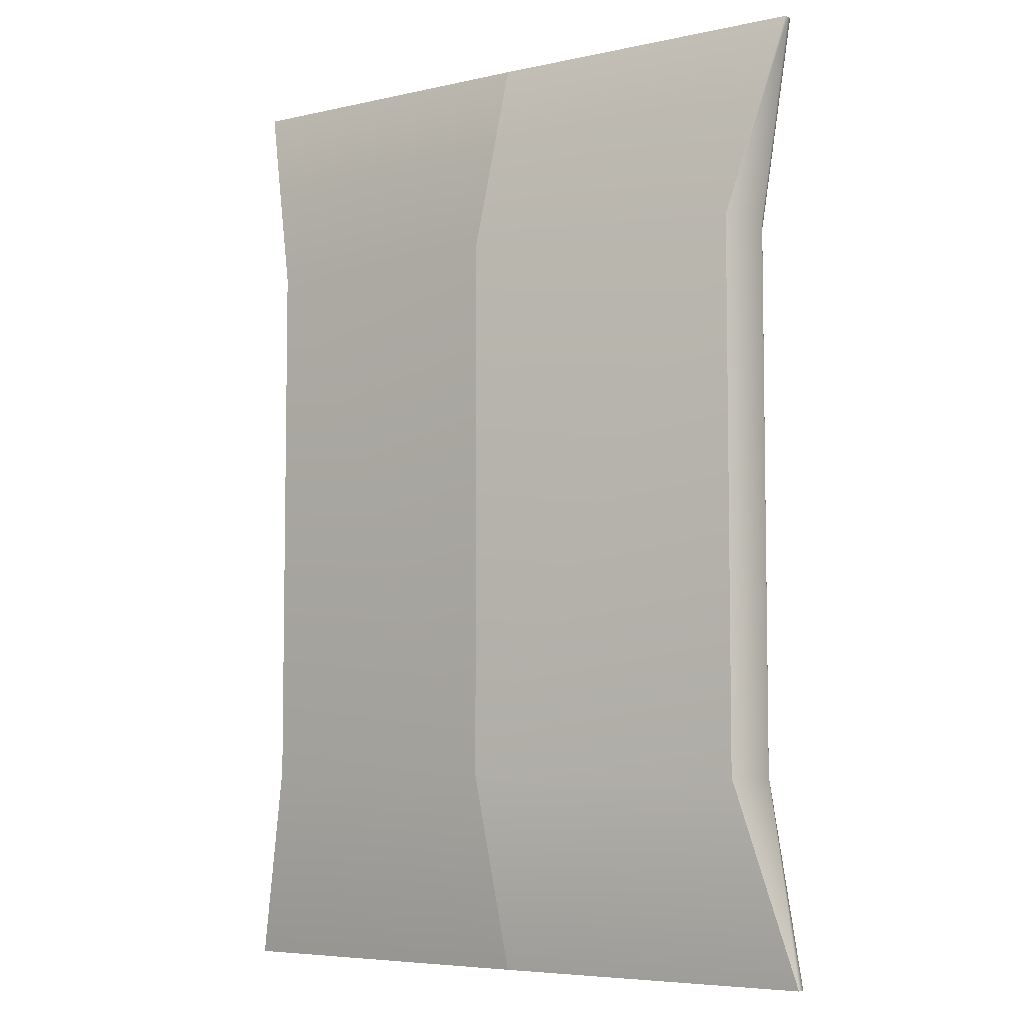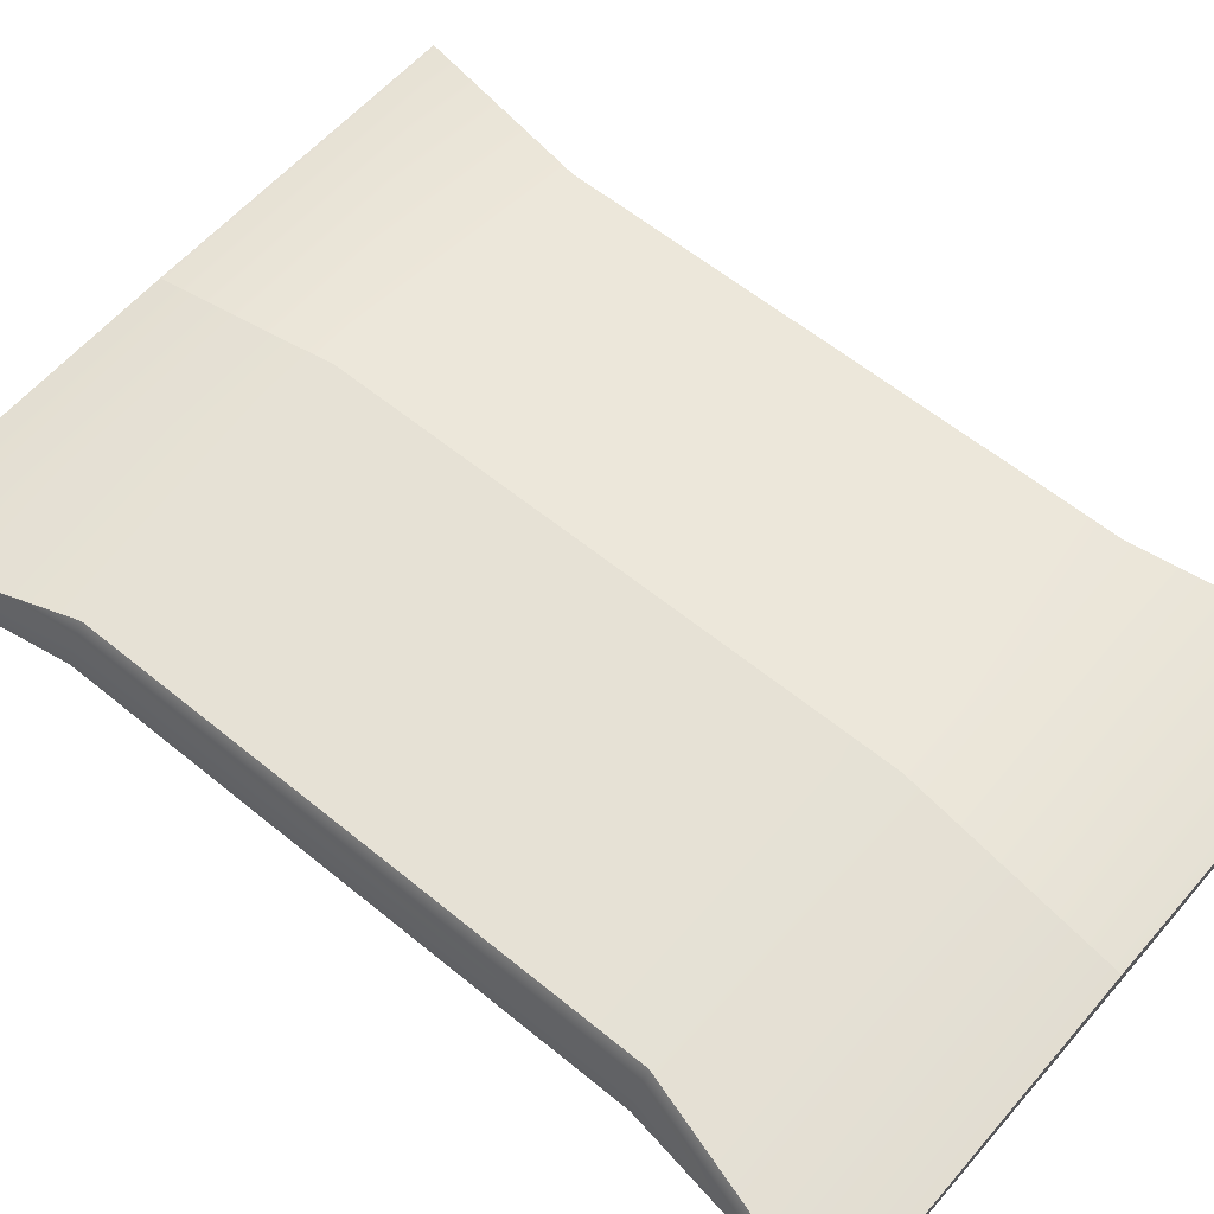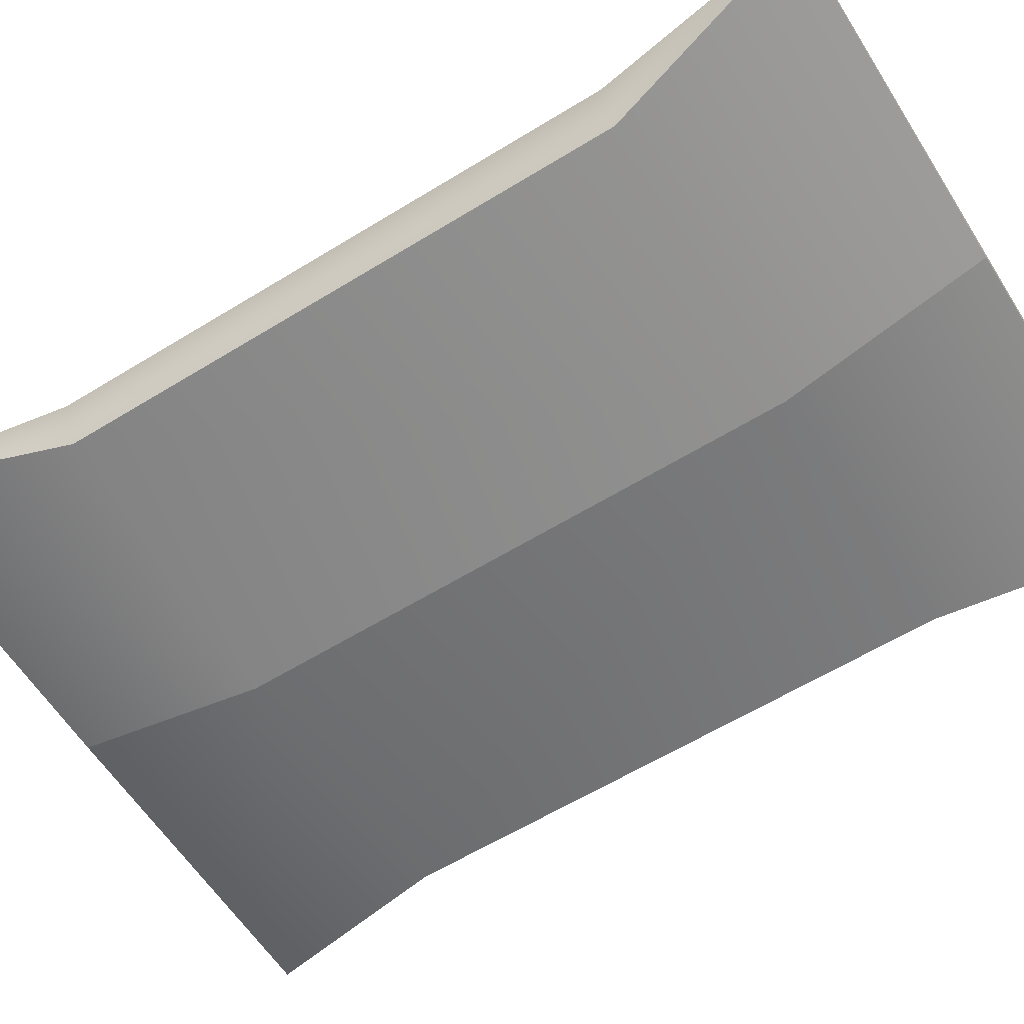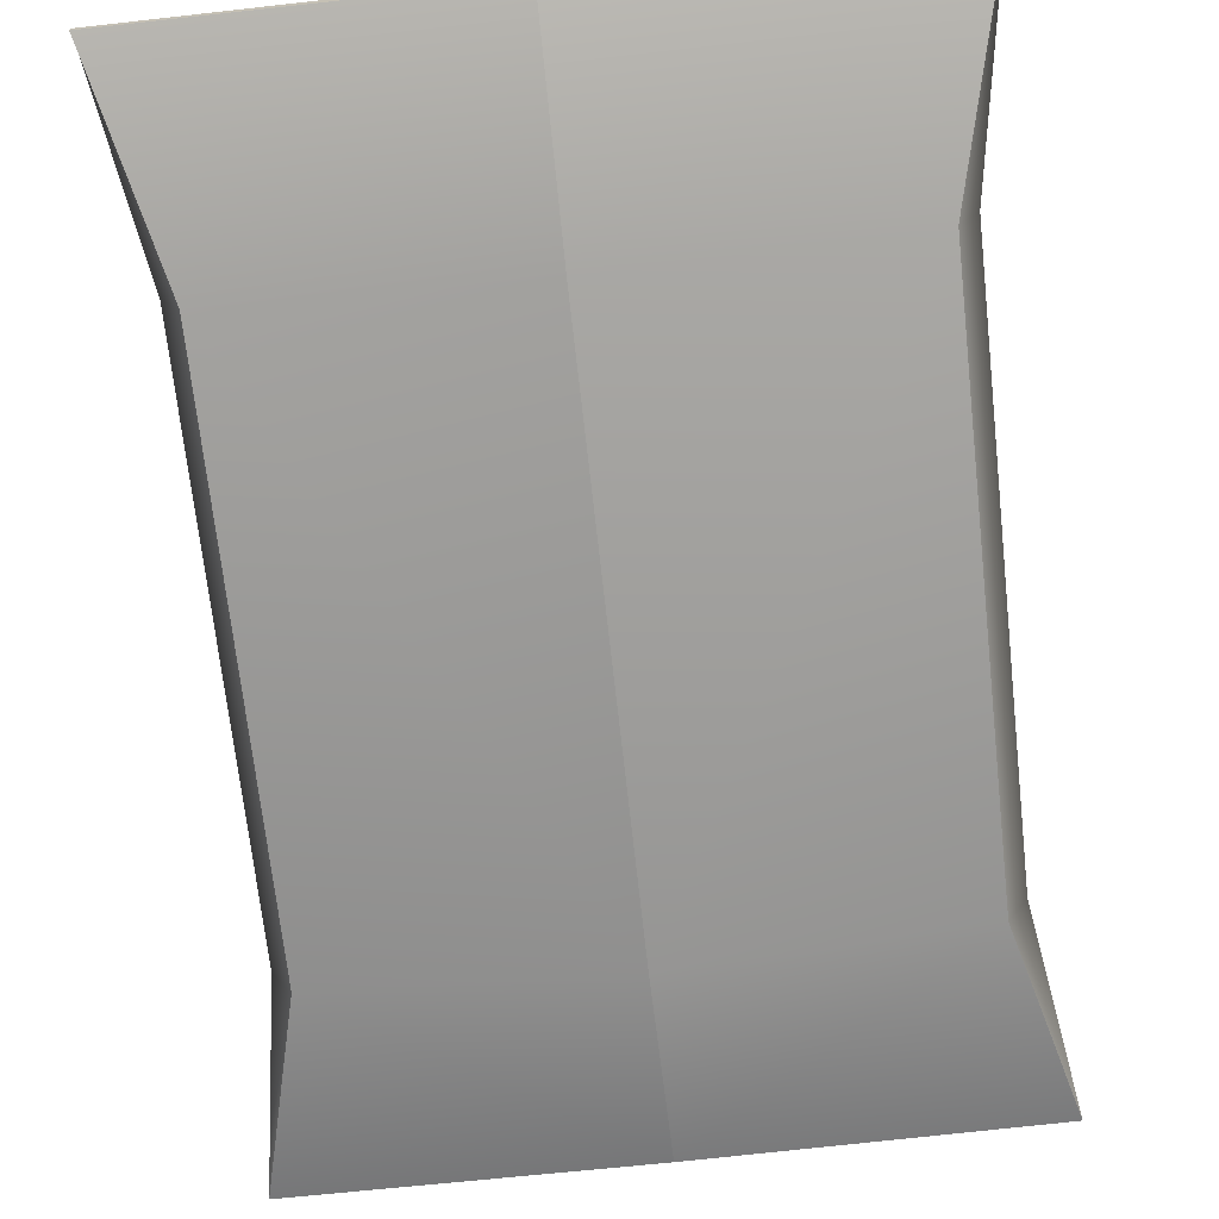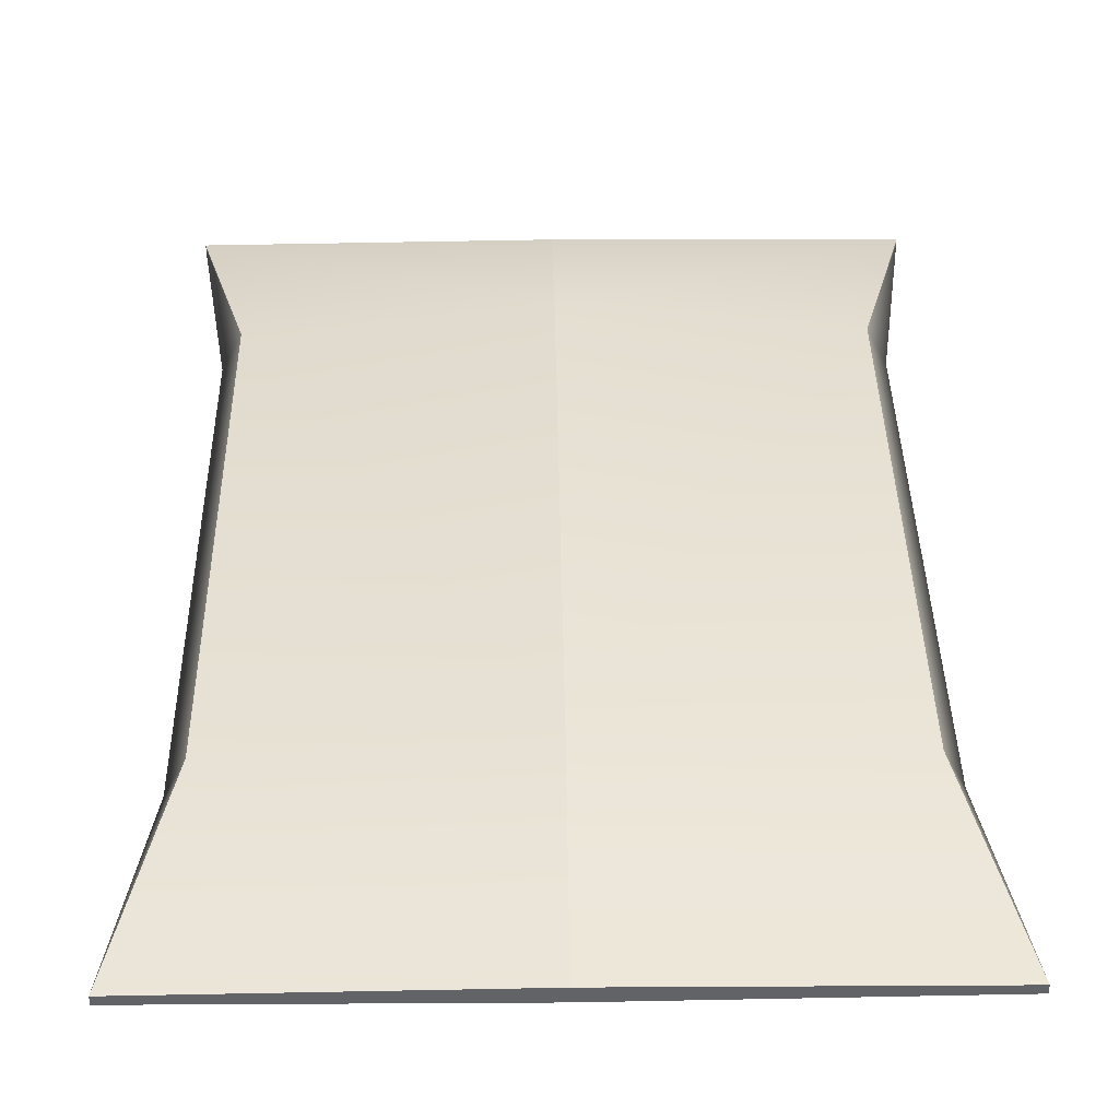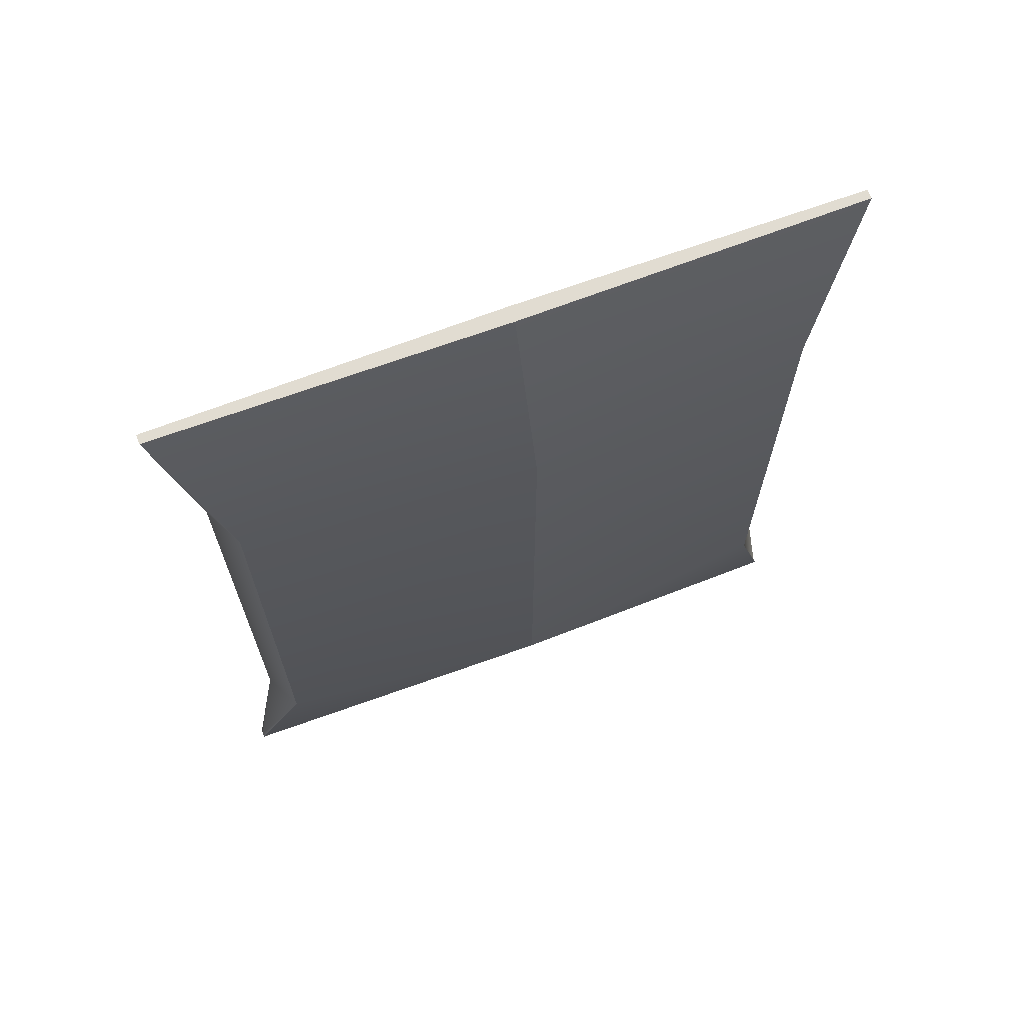
<metadata>
{"format":"obj","ext":"obj","renderer":"f3d","projection":"perspective","resolution":1024,"background":"white","views":[{"elev":-5.8,"azim":-145.9,"up":"+Z"},{"elev":58.8,"azim":130.3,"up":"+Y"},{"elev":-60.2,"azim":-57.8,"up":"+Y"},{"elev":-70.1,"azim":-173.7,"up":"+Y"},{"elev":39.2,"azim":179.1,"up":"+Y"},{"elev":69.3,"azim":-20.4,"up":"+Z"}]}
</metadata>
<code>
g default
v -0 0.2638 1
v -0 0.14 0.5781
v -0 0.14 -0.5781
v -0 0.2638 -1
v -0 0.2962 -1
v -0 0.42 -0.5781
v -0 0.42 0.5781
v -0 0.2962 1
v 0.6965 0.2894 1
v 0.5884 0.3611 0.5781
v 0.5884 0.3611 -0.5781
v 0.6965 0.2894 -1
v 0.6965 0.2706 -1
v 0.5884 0.1989 -0.5781
v 0.5884 0.1989 0.5781
v 0.6965 0.2706 1
v 0.63 0.28 -0.5781
v 0.63 0.28 0.5781
v 0.6965 0.28 1
v 0.6965 0.28 -1
v -0.6965 0.2894 -1
v -0.6965 0.28 -1
v -0.6965 0.2706 -1
v -0.6965 0.2894 1
v -0.5884 0.3611 0.5781
v -0.5884 0.3611 -0.5781
v -0.5884 0.1989 -0.5781
v -0.5884 0.1989 0.5781
v -0.6965 0.2706 1
v -0.63 0.28 0.5781
v -0.6965 0.28 1
v -0.63 0.28 -0.5781
g pCube4
f 4 5 12 20 13
f 9 10 7 8
f 10 11 6 7
f 11 12 5 6
f 13 14 3 4
f 14 15 2 3
f 15 16 1 2
f 16 15 18 19
f 15 14 17 18
f 14 13 20 17
f 17 20 12 11
f 18 17 11 10
f 19 18 10 9
f 8 1 16 19 9
f 4 23 22 21 5
f 24 8 7 25
f 25 7 6 26
f 26 6 5 21
f 23 4 3 27
f 27 3 2 28
f 28 2 1 29
f 29 31 30 28
f 28 30 32 27
f 27 32 22 23
f 32 26 21 22
f 30 25 26 32
f 31 24 25 30
f 8 24 31 29 1

</code>
